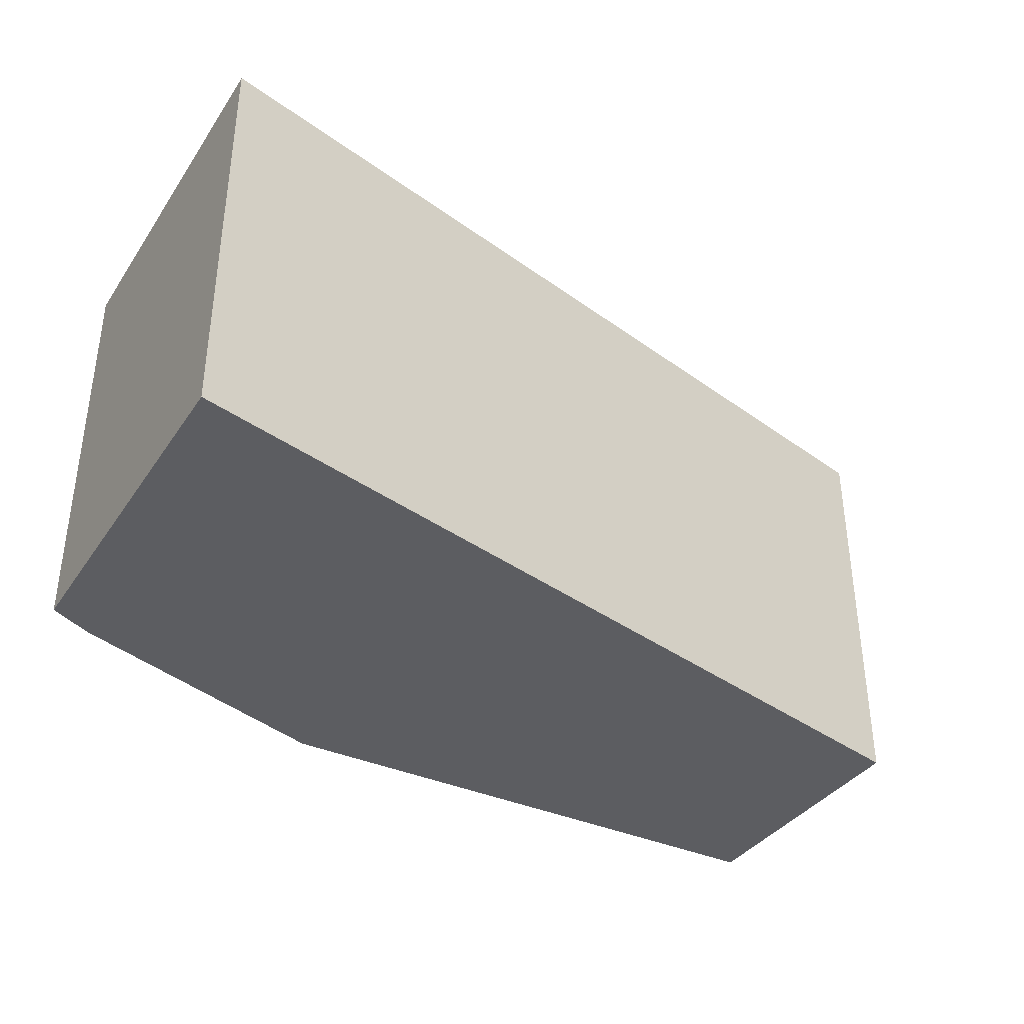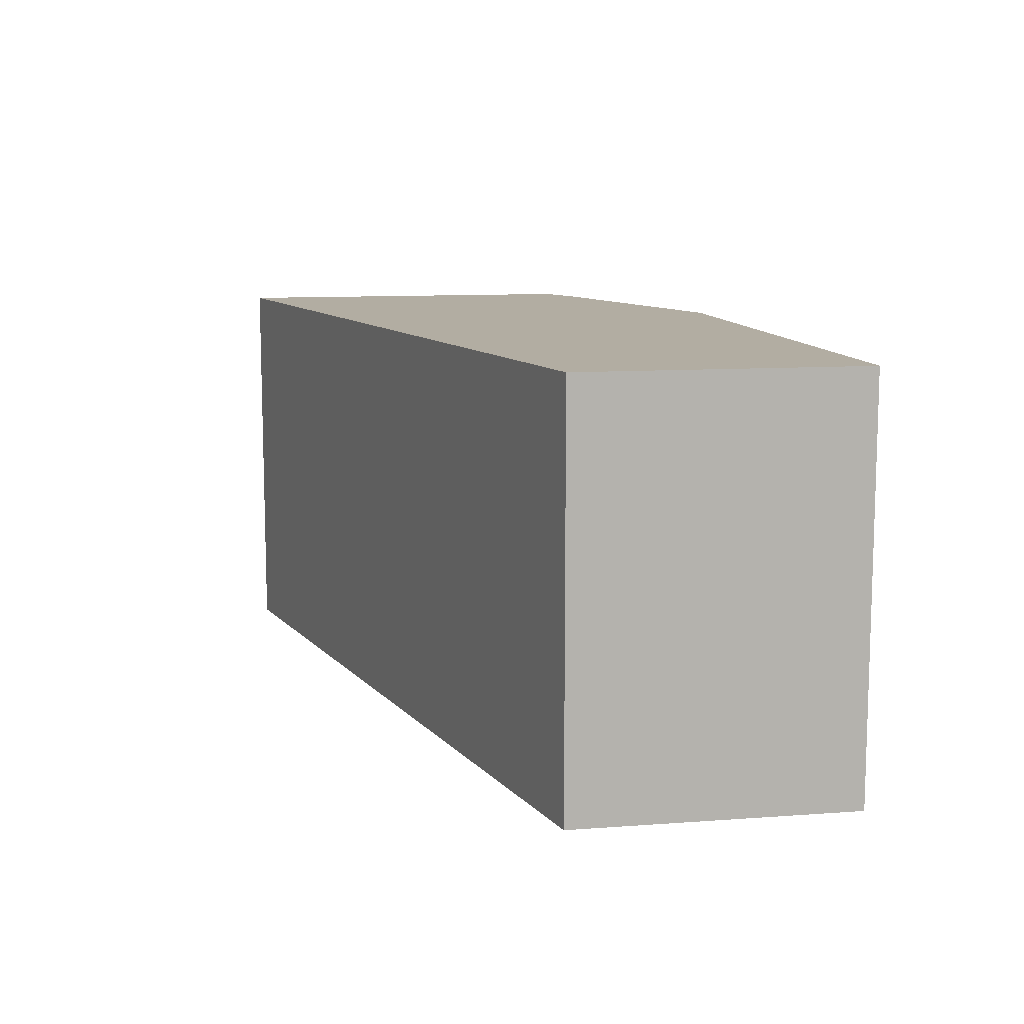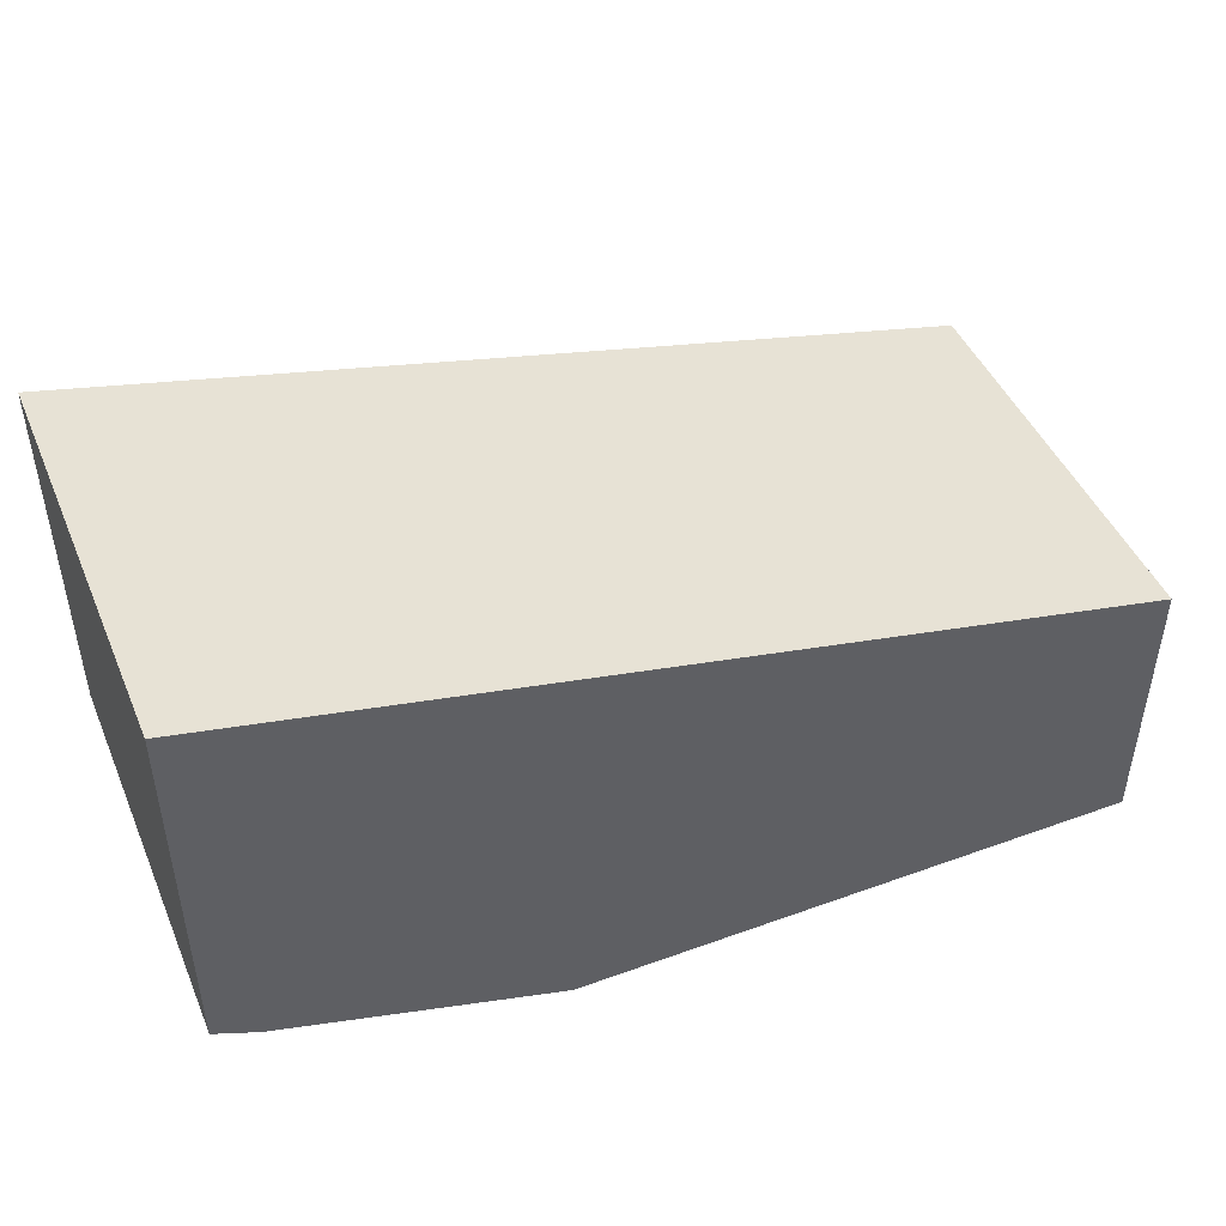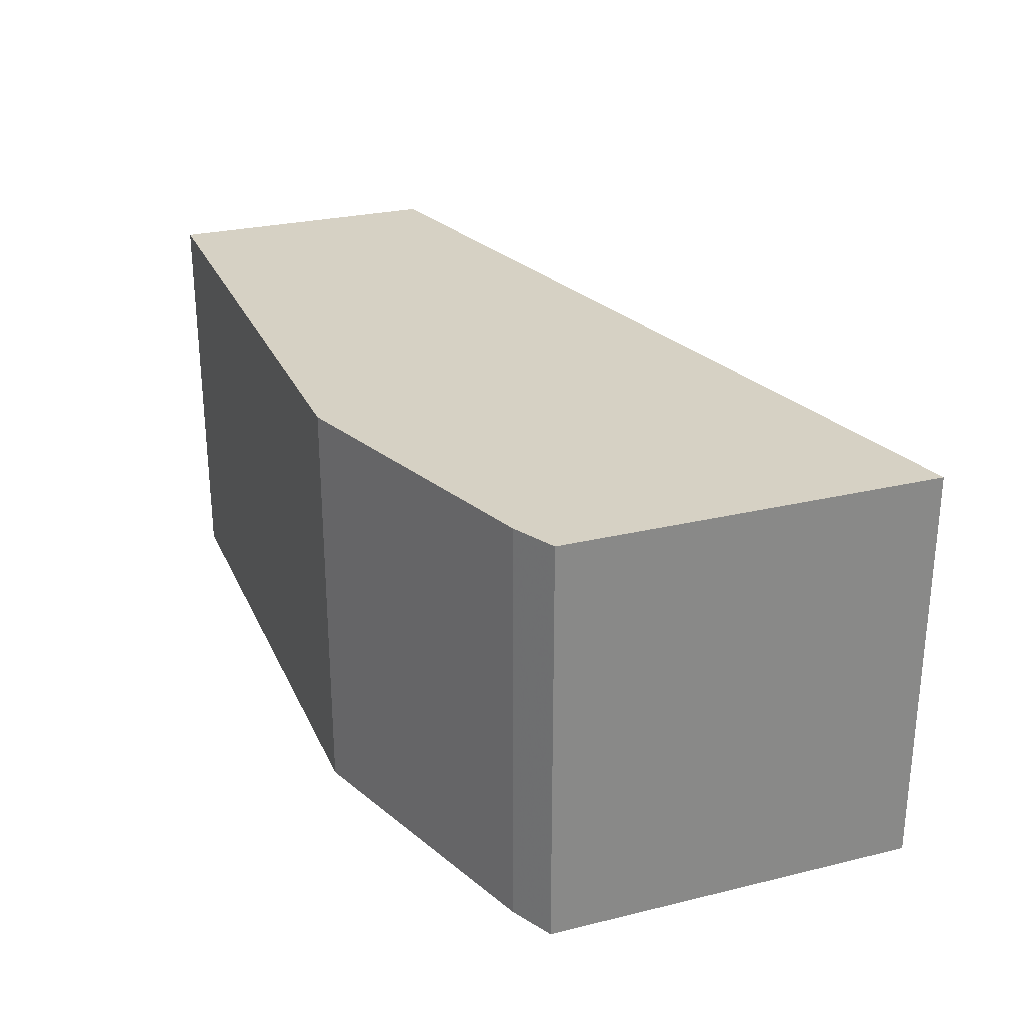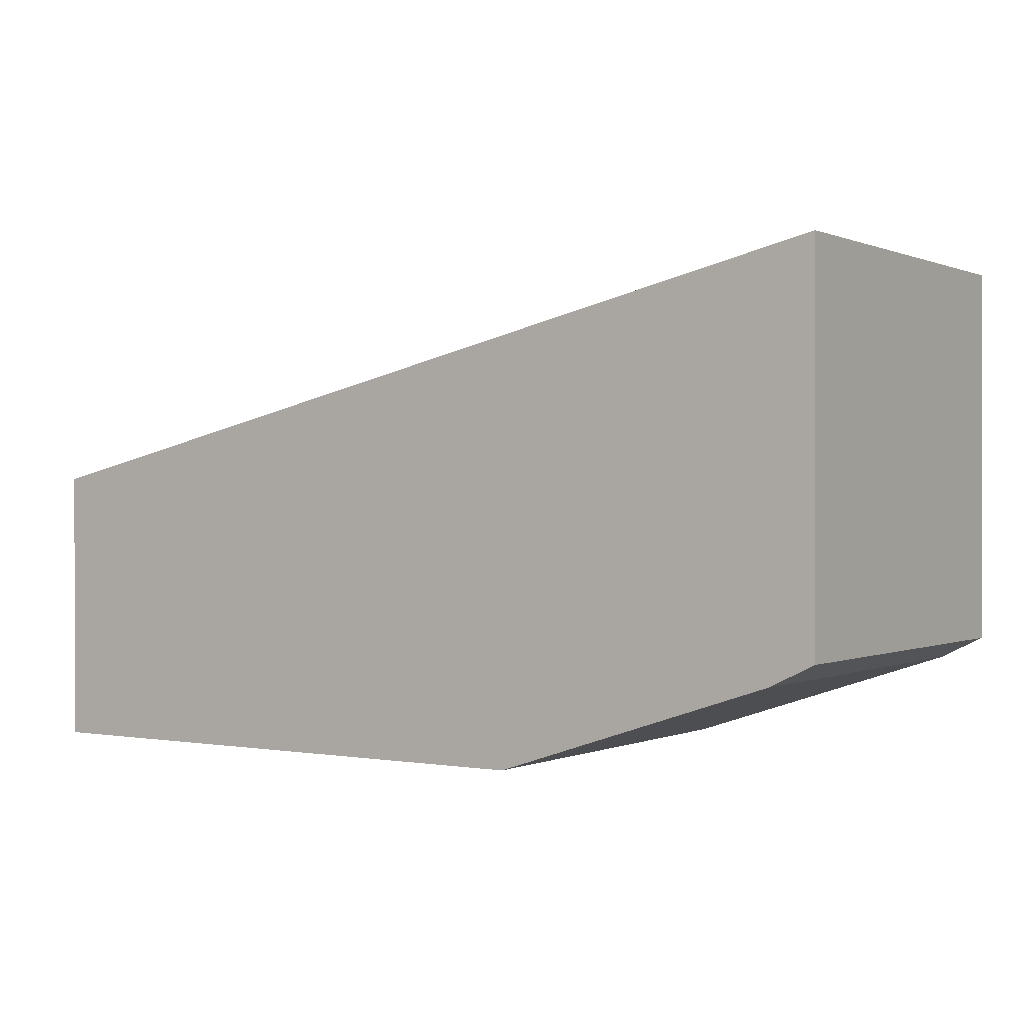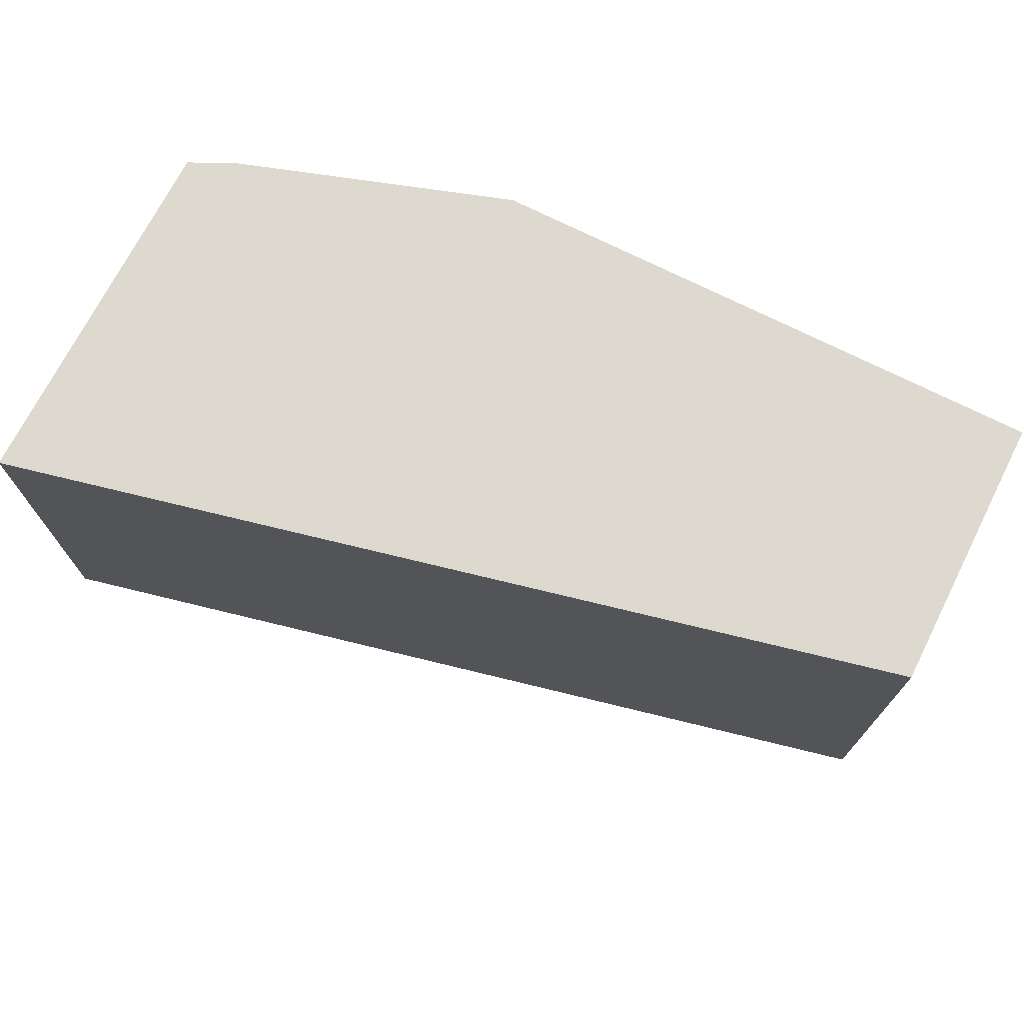
<metadata>
{"format":"obj","ext":"obj","renderer":"f3d","projection":"perspective","resolution":1024,"background":"white","views":[{"elev":-36.9,"azim":-30.0,"up":"+Y"},{"elev":10.6,"azim":79.5,"up":"+Y"},{"elev":46.2,"azim":-22.5,"up":"+Z"},{"elev":27.0,"azim":-110.6,"up":"+Y"},{"elev":0.3,"azim":-146.6,"up":"+Z"},{"elev":71.7,"azim":26.9,"up":"+Y"}]}
</metadata>
<code>
v 0.00157 0.4376 -0.2588
v 0.00157 0.4376 -0.207
v 0.00157 0.3624 -0.2588
v -0.1035 0.4376 -0.2588
v 0.00157 0.3624 -0.207
v -0.1632 0.4376 -0.1686
v -0.1035 0.3624 -0.2588
v -0.1552 0.4376 -0.2415
v -0.1632 0.3624 -0.1686
v -0.1632 0.4376 -0.2376
v -0.1552 0.3624 -0.2415
v -0.1632 0.3624 -0.2376
f 3 12 11
f 3 11 7
f 4 7 11
f 8 12 10
f 8 11 12
f 6 10 12
f 6 12 9
f 3 9 12
f 4 11 8
f 3 5 9
f 1 4 8
f 2 6 9
f 1 6 2
f 1 10 6
f 1 8 10
f 1 7 4
f 1 3 7
f 1 5 3
f 1 2 5
f 2 9 5

</code>
